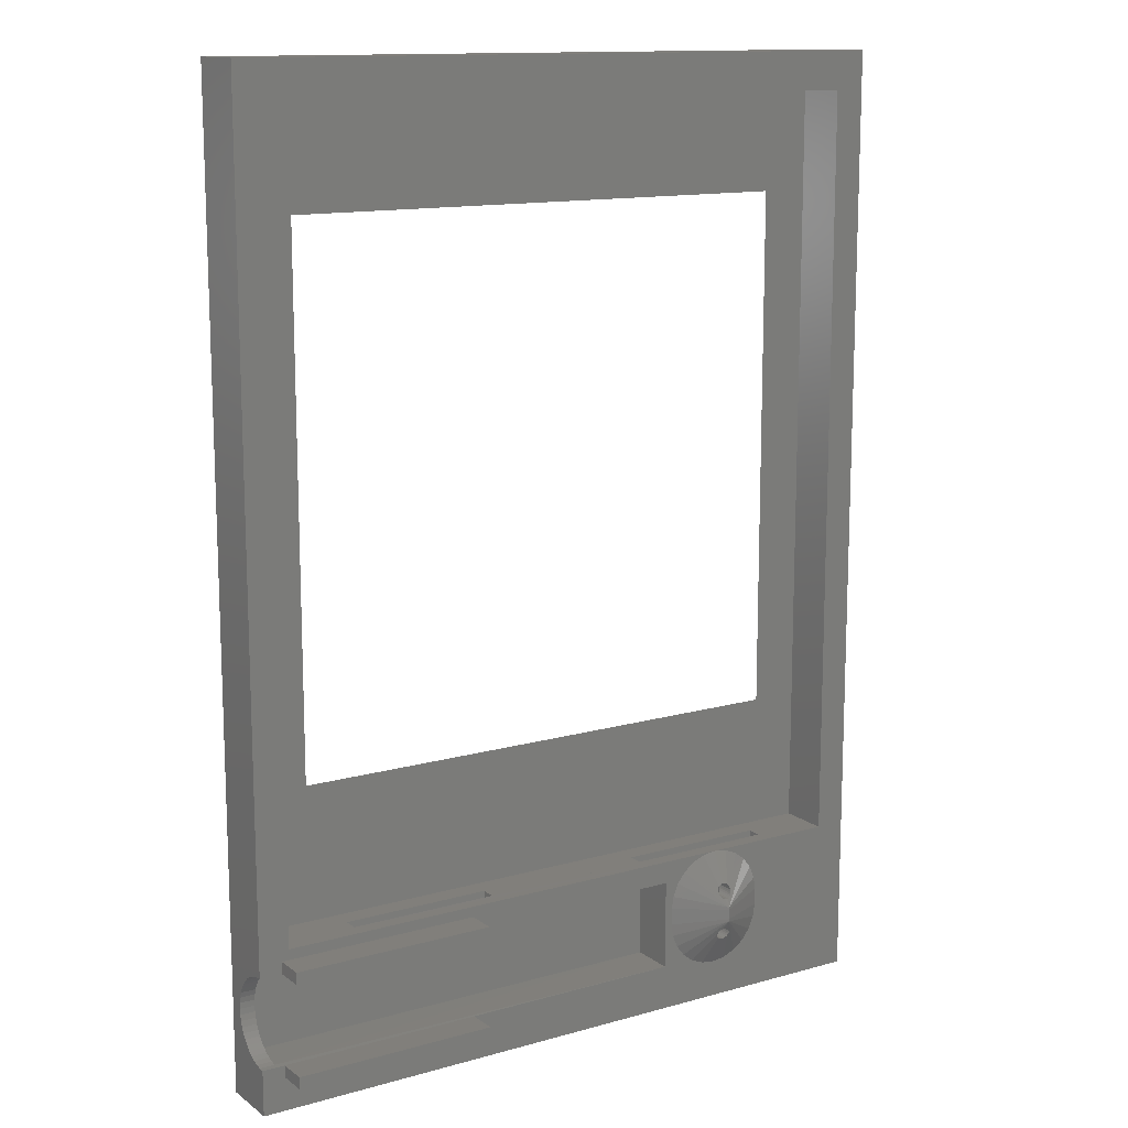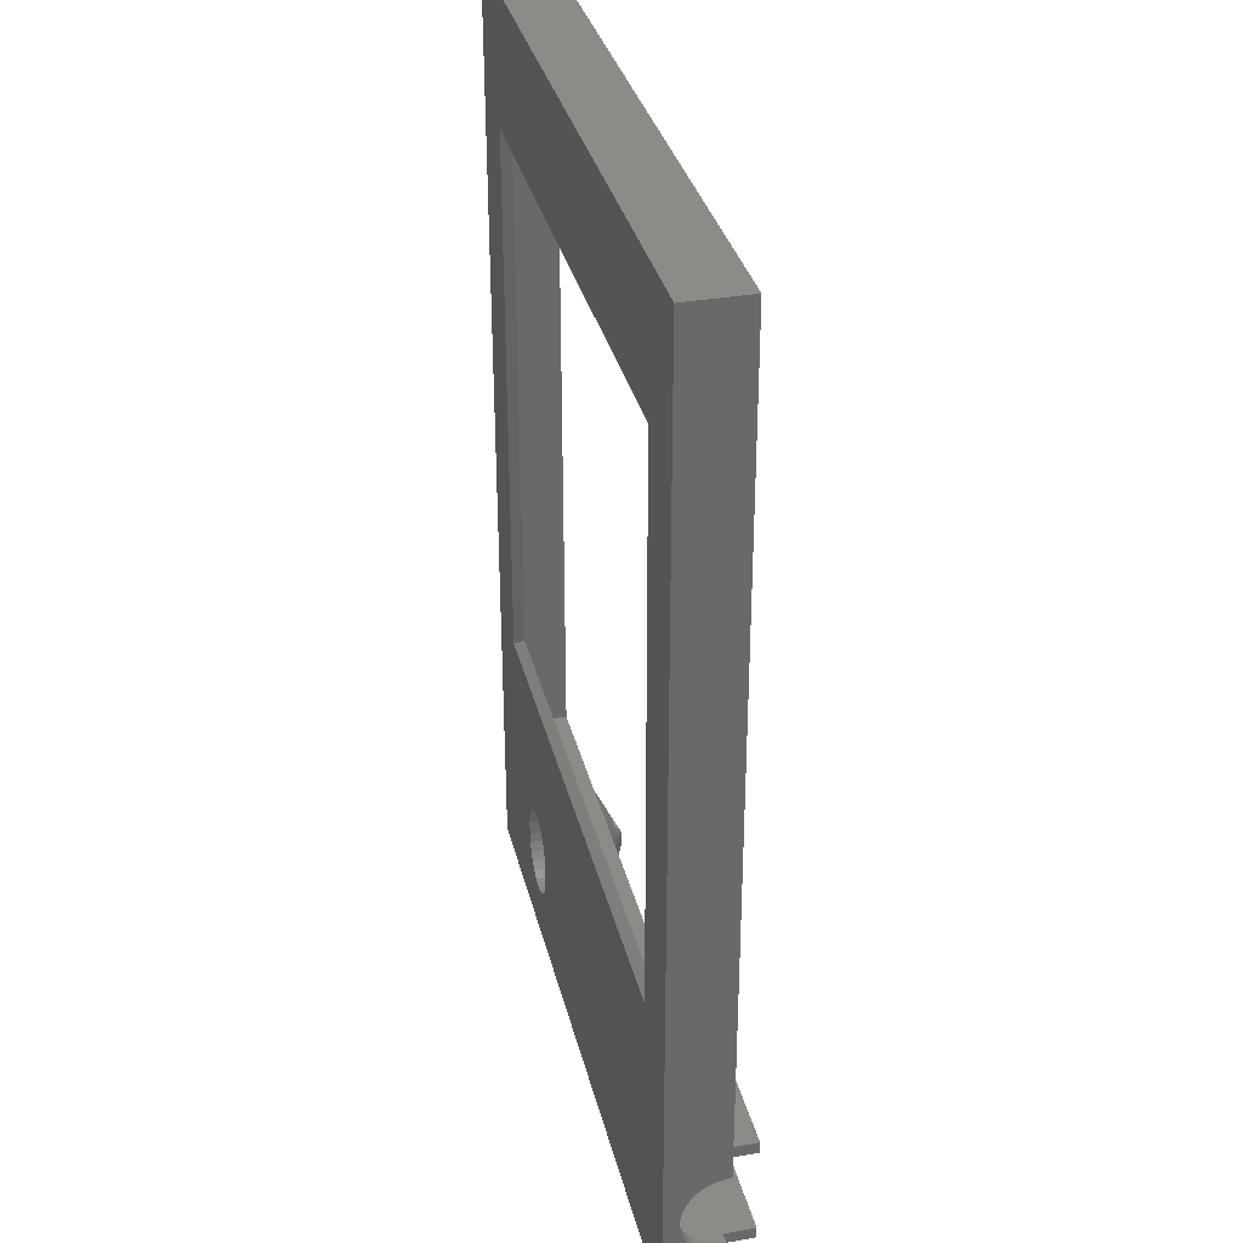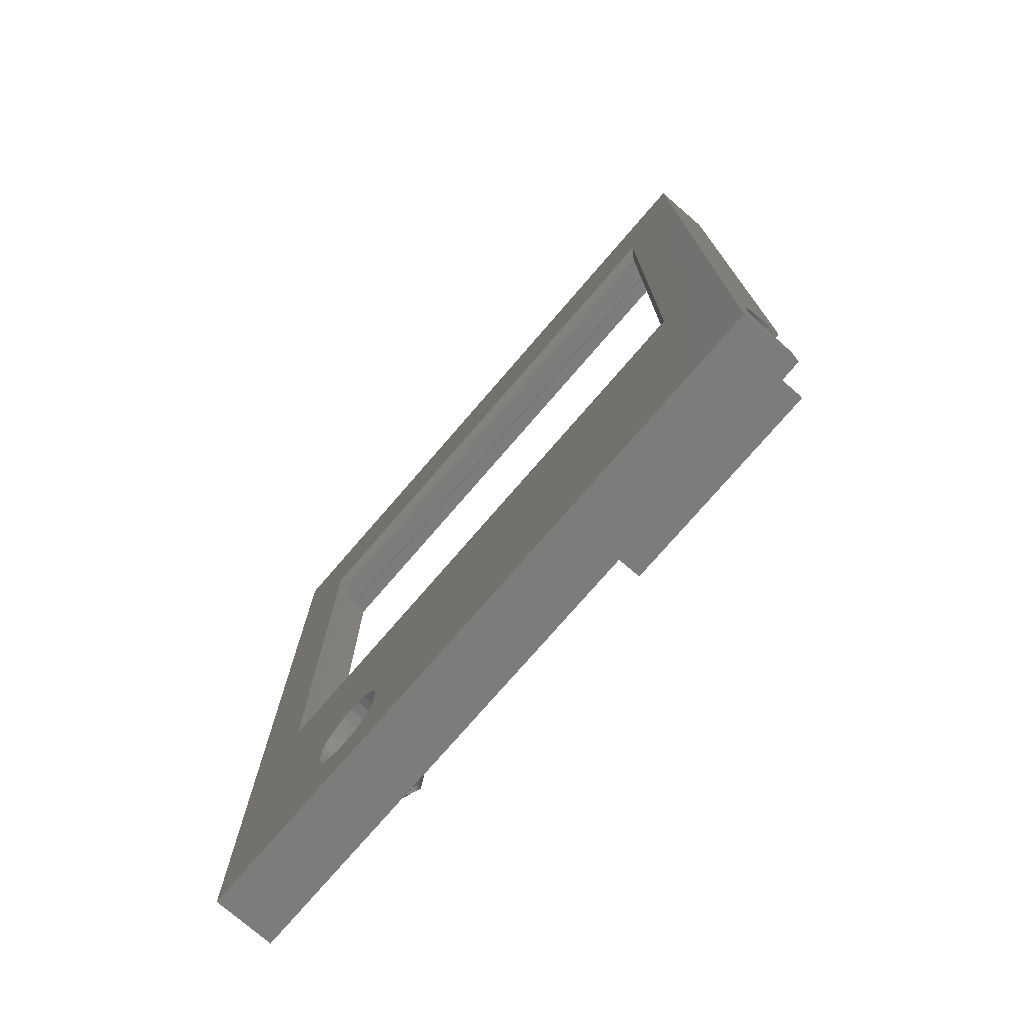
<metadata>
{"format":"stl","ext":"stl","renderer":"f3d","projection":"perspective","resolution":1024,"background":"white","views":[{"elev":13.2,"azim":147.3,"up":"+Y"},{"elev":33.6,"azim":76.6,"up":"+Y"},{"elev":-75.8,"azim":49.2,"up":"+Y"}]}
</metadata>
<code>
# stl→obj: 334 verts, 735 faces
v 130.5 139.9 1.599
v 130.5 76.44 -2.386
v 130.5 76.44 1.6
v 130.5 139.9 -2.387
v 171 131.4 1.599
v 135.6 130.8 1
v 170.4 130.8 1
v 135 131.4 1.599
v 135.6 95.85 1
v 135 95.25 1.6
v 170.4 95.85 1
v 171 95.25 1.6
v 139.7 85.2 -1.386
v 139.3 84.68 1.6
v 139.3 84.68 -1.386
v 139.7 85.2 1.6
v 139 84.08 -1.386
v 139 83.43 1.6
v 139 83.43 -1.386
v 139 84.08 1.6
v 143.2 85.2 1.6
v 142.7 85.6 -1.386
v 143.2 85.2 -1.386
v 142.7 85.6 1.6
v 140.8 80.02 -1.386
v 141.5 79.93 1.6
v 141.5 79.93 -1.386
v 140.8 80.02 1.6
v 139 82.43 -1.386
v 139 81.79 1.6
v 139 81.79 -1.386
v 139 82.43 1.6
v 140.2 80.27 -1.386
v 140.2 80.27 1.6
v 143.9 81.79 1.6
v 144 82.43 -1.386
v 143.9 81.79 -1.386
v 144 82.43 1.6
v 142.1 80.02 -1.386
v 142.7 80.27 1.6
v 142.7 80.27 -1.386
v 142.1 80.02 1.6
v 143.2 80.67 1.6
v 143.2 80.67 -1.386
v 139.3 81.18 1.6
v 139.3 81.18 -1.386
v 140.2 85.6 1.6
v 140.2 85.6 -1.386
v 142.1 85.85 -1.386
v 142.1 85.85 1.6
v 139.7 80.67 1.6
v 139.7 80.67 -1.386
v 140.8 85.85 1.6
v 140.8 85.85 -1.386
v 143.6 81.18 1.6
v 143.6 81.18 -1.386
v 143.9 84.08 1.6
v 143.6 84.68 -1.386
v 143.9 84.08 -1.386
v 143.6 84.68 1.6
v 141.5 85.93 -1.386
v 141.5 85.93 1.6
v 144 83.43 1.6
v 144 83.43 -1.386
v 142.1 80.02 -2.386
v 142.7 80.27 -2.386
v 143.2 80.67 -2.386
v 143.6 81.18 -2.386
v 143.9 81.79 -2.386
v 144 82.43 -2.386
v 144 83.43 -2.386
v 143.9 84.08 -2.386
v 143.6 84.68 -2.386
v 143.2 85.2 -2.386
v 142.7 85.6 -2.386
v 142.1 85.85 -2.386
v 141.5 85.93 -2.386
v 140.8 85.85 -2.386
v 140.2 85.6 -2.386
v 139.7 85.2 -2.386
v 139.3 84.68 -2.386
v 139 84.08 -2.386
v 139 83.43 -2.386
v 139 82.43 -2.386
v 139 81.79 -2.386
v 139.3 81.18 -2.386
v 139.7 80.67 -2.386
v 140.2 80.27 -2.386
v 140.8 80.02 -2.386
v 141.5 79.93 -2.386
v 175.5 139.9 -2.387
v 175.5 139.9 1.599
v 173.5 137.9 0.9986
v 173.5 86.94 -2.386
v 173.5 86.94 1
v 173.5 137.4 -1.386
v 173.5 137.4 -2.387
v 173.5 137.9 -1.386
v 132.5 137.4 -2.387
v 132.5 86.94 1
v 132.5 86.94 -2.386
v 132.5 137.4 -1.386
v 132.5 137.9 0.9964
v 132.5 137.9 -1.387
v 161.3 137.9 -1.386
v 173.5 137.9 -2.386
v 175.5 76.44 1.6
v 150.5 89.25 1.6
v 155.5 89.25 1.6
v 155.5 91.25 1.6
v 150.5 91.25 1.6
v 138.4 85.18 -2.386
v 139 85.91 -2.386
v 139.7 86.47 -2.386
v 140.5 86.81 -2.386
v 141.5 86.93 -2.386
v 142.4 86.81 -2.386
v 143.2 86.47 -2.386
v 143.9 85.91 -2.386
v 144.5 85.18 -2.386
v 144.5 80.68 -2.386
v 144.8 81.53 -2.386
v 144.8 84.34 -2.386
v 144.9 82.37 -2.386
v 144.9 83.5 -2.386
v 138 83.5 -2.386
v 138.1 81.53 -2.386
v 138 82.37 -2.386
v 138.1 84.34 -2.386
v 138.4 80.68 -2.386
v 139 79.96 -2.386
v 139.7 79.4 -2.386
v 140.5 79.05 -2.386
v 141.5 78.93 -2.386
v 142.4 79.05 -2.386
v 143.2 79.4 -2.386
v 143.9 79.96 -2.386
v 137 86.94 -0.3859
v 143.2 86.45 -0.3858
v 137 86.44 -0.3858
v 147 86.94 -0.3859
v 147 86.44 -0.3858
v 143.2 86.45 -1.386
v 137 86.94 -1.386
v 137 86.44 -1.386
v 141.5 86.94 -1.386
v 147 86.94 -1.386
v 147 86.44 -1.386
v 174 86.24 -4.386
v 160.5 85.44 -4.386
v 160.5 86.24 -4.386
v 174 85.44 -4.386
v 174 85.44 -2.386
v 160.5 85.44 -2.386
v 174.5 85.44 -2.386
v 174.5 85.44 0.6145
v 145.5 85.44 -2.386
v 145.5 85.44 0.6146
v 160.5 86.24 -2.386
v 174 86.24 -2.386
v 160.5 79.44 -4.386
v 174 78.66 -4.386
v 160.5 78.66 -4.386
v 174 79.44 -4.386
v 160.5 78.66 -2.386
v 174 78.66 -2.386
v 160.5 79.44 -2.386
v 145.5 79.44 0.6146
v 145.5 79.44 -2.386
v 158.5 86.94 -1.386
v 158.5 86.94 -0.3859
v 168.5 86.94 -0.3859
v 168.5 86.94 -1.386
v 175.5 76.44 -2.386
v 175.5 79.47 -1.996
v 175.5 79.44 0.6144
v 175.5 79.44 -2.386
v 175.5 82.42 0.6144
v 175.5 82.81 0.5917
v 175.5 85.44 0.6145
v 175.5 85.44 -2.386
v 174.5 79.44 0.6144
v 175.5 83.2 0.5175
v 175.5 83.57 0.3931
v 175.5 83.93 0.2206
v 175.5 84.26 0.00313
v 175.5 84.56 -0.2557
v 175.5 84.82 -0.5513
v 175.5 85.04 -0.8786
v 175.5 85.21 -1.232
v 175.5 85.34 -1.605
v 175.5 85.42 -1.992
v 175.5 82.03 0.5858
v 175.5 81.65 0.5068
v 175.5 81.28 0.3789
v 175.5 80.93 0.2042
v 175.5 80.6 -0.01438
v 175.5 80.31 -0.2731
v 175.5 80.06 -0.5676
v 175.5 79.84 -0.8928
v 175.5 79.67 -1.243
v 175.5 79.54 -1.613
v 174.5 83.2 0.5175
v 174.5 82.81 0.5917
v 174.5 83.57 0.3931
v 174.5 83.93 0.2206
v 174.5 84.26 0.003136
v 174.5 84.56 -0.2557
v 174.5 84.82 -0.5513
v 174.5 85.04 -0.8786
v 174.5 85.21 -1.232
v 174.5 85.34 -1.605
v 174.5 85.42 -1.992
v 174.5 79.54 -1.613
v 174.5 79.47 -1.996
v 174.5 79.67 -1.243
v 174.5 79.84 -0.8928
v 174.5 80.06 -0.5676
v 174.5 80.31 -0.2731
v 174.5 80.6 -0.01437
v 174.5 80.93 0.2042
v 174.5 81.28 0.3789
v 174.5 81.65 0.5068
v 174.5 82.03 0.5858
v 174.5 82.42 0.6144
v 174 79.44 -2.386
v 141 84.68 -2.164
v 141.1 84.78 -3.44
v 141 84.68 -3.47
v 141.1 84.78 -2.124
v 141.2 84.87 -3.403
v 141.2 84.87 -2.075
v 141 81.56 -2.387
v 141 81.68 -3.703
v 141 81.56 -3.637
v 141 81.68 -2.475
v 141.1 81.79 -3.766
v 141.1 81.79 -2.56
v 141 81.3 -2.226
v 141 81.43 -3.573
v 141 81.3 -3.516
v 141 81.43 -2.302
v 141 81.18 -2.164
v 141 81.18 -3.47
v 141.6 80.95 -2.052
v 141.5 80.93 -3.386
v 141.6 80.95 -3.386
v 141.5 80.93 -2.052
v 141.3 80.95 -3.386
v 141.3 80.95 -2.052
v 141.7 81 -2.075
v 141.7 81 -3.403
v 141.5 81.93 -3.886
v 141.3 81.91 -3.866
v 141.5 82.43 -4.136
v 141.6 81.92 -3.869
v 141 84.56 -2.227
v 141 84.56 -3.516
v 141 84.43 -2.303
v 141 84.43 -3.573
v 141.8 81.79 -3.766
v 141.7 81.87 -2.636
v 141.7 81.87 -3.823
v 141.8 81.79 -2.56
v 141.6 81.92 -2.696
v 141.9 81.68 -2.475
v 141.9 81.68 -3.703
v 141 84.18 -2.475
v 141 84.3 -3.637
v 141 84.18 -3.703
v 141 84.3 -2.387
v 141.5 83.43 -4.136
v 141.1 84.08 -3.766
v 141.1 84.08 -2.56
v 141.8 84.08 -3.766
v 141.9 84.18 -3.703
v 141.9 84.3 -3.637
v 141.5 83.43 -3.052
v 141.5 83.27 -4.147
v 141.5 83.93 -2.719
v 141.3 83.95 -2.696
v 141.2 84 -2.636
v 141.6 83.96 -3.866
v 141.5 83.93 -3.886
v 141.6 83.96 -2.693
v 141.7 84 -3.823
v 141.7 84 -2.636
v 141.5 82.6 -3.067
v 141.5 82.43 -3.052
v 141.5 83.27 -3.067
v 141.2 81.87 -2.636
v 141.3 81.91 -2.693
v 141.5 82.6 -4.147
v 141.3 84.92 -2.052
v 141.5 84.93 -2.052
v 141.6 84.92 -2.052
v 141.7 84.87 -2.075
v 141.8 84.79 -2.119
v 141.3 83.95 -3.869
v 141.2 84 -3.823
v 141.1 81.08 -3.436
v 141.9 81.56 -2.387
v 142 81.43 -2.303
v 141.9 81.18 -2.164
v 141.8 81.09 -2.124
v 141.9 81.3 -2.227
v 141.8 84.08 -2.56
v 141.9 84.18 -2.475
v 141.9 84.3 -2.387
v 141.1 81.08 -2.119
v 141.2 81.87 -3.823
v 141.5 81.93 -2.719
v 141.2 81 -3.403
v 141.9 84.68 -2.164
v 141.9 84.56 -2.227
v 142 84.43 -2.303
v 142 84.43 -3.573
v 141.9 84.68 -3.47
v 141.8 84.79 -3.436
v 141.9 84.56 -3.516
v 141.6 84.92 -3.386
v 141.5 84.93 -3.386
v 141.7 84.87 -3.403
v 141.8 81.09 -3.44
v 141.2 81 -2.075
v 141.3 84.92 -3.386
v 141.9 81.56 -3.637
v 142 81.43 -3.573
v 141.9 81.3 -3.516
v 141.9 81.18 -3.47
v 158.5 86.44 -0.3858
v 168.5 86.44 -1.386
v 158.5 86.44 -1.386
v 168.5 86.44 -0.3858
f 1 2 3
f 2 1 4
f 5 6 7
f 6 5 8
f 9 8 10
f 8 9 6
f 10 11 9
f 11 10 12
f 5 11 12
f 11 5 7
f 13 14 15
f 14 13 16
f 17 18 19
f 18 17 20
f 21 22 23
f 22 21 24
f 25 26 27
f 26 25 28
f 29 30 31
f 30 29 32
f 33 28 25
f 28 33 34
f 35 36 37
f 36 35 38
f 39 40 41
f 40 39 42
f 41 43 44
f 43 41 40
f 31 45 46
f 45 31 30
f 47 13 48
f 13 47 16
f 24 49 22
f 49 24 50
f 27 42 39
f 42 27 26
f 46 51 52
f 51 46 45
f 53 48 54
f 48 53 47
f 55 37 56
f 37 55 35
f 57 58 59
f 58 57 60
f 43 56 44
f 56 43 55
f 60 23 58
f 23 60 21
f 50 61 49
f 61 50 62
f 15 20 17
f 20 15 14
f 62 54 61
f 54 62 53
f 52 34 33
f 34 52 51
f 19 32 29
f 32 19 18
f 63 59 64
f 59 63 57
f 38 64 36
f 64 38 63
f 65 41 66
f 41 65 39
f 66 44 67
f 44 66 41
f 44 68 67
f 68 44 56
f 56 69 68
f 69 56 37
f 37 70 69
f 70 37 36
f 36 71 70
f 71 36 64
f 64 72 71
f 72 64 59
f 59 73 72
f 73 59 58
f 58 74 73
f 74 58 23
f 74 22 75
f 22 74 23
f 75 49 76
f 49 75 22
f 76 61 77
f 61 76 49
f 61 78 77
f 78 61 54
f 54 79 78
f 79 54 48
f 48 80 79
f 80 48 13
f 80 15 81
f 15 80 13
f 81 17 82
f 17 81 15
f 82 19 83
f 19 82 17
f 83 29 84
f 29 83 19
f 84 31 85
f 31 84 29
f 85 46 86
f 46 85 31
f 86 52 87
f 52 86 46
f 52 88 87
f 88 52 33
f 33 89 88
f 89 33 25
f 25 90 89
f 90 25 27
f 90 39 65
f 39 90 27
f 1 91 4
f 91 1 92
f 93 94 95
f 94 93 96
f 94 96 97
f 96 93 98
f 99 100 101
f 100 99 102
f 100 102 103
f 103 102 104
f 103 104 105
f 98 103 105
f 103 98 93
f 104 96 102
f 96 104 105
f 96 105 98
f 102 97 99
f 97 102 96
f 98 105 106
f 3 10 1
f 10 3 30
f 30 3 45
f 45 3 51
f 51 3 34
f 34 3 28
f 28 3 26
f 26 3 107
f 10 30 32
f 26 107 42
f 42 107 40
f 40 107 43
f 43 107 55
f 55 107 35
f 35 107 38
f 38 107 63
f 63 107 108
f 108 107 109
f 109 107 110
f 110 107 12
f 1 8 92
f 8 1 10
f 92 8 5
f 92 5 12
f 92 12 107
f 10 111 12
f 111 10 47
f 47 10 16
f 16 10 14
f 14 10 20
f 20 10 18
f 18 10 32
f 111 47 53
f 111 53 62
f 111 62 50
f 111 50 24
f 111 24 21
f 111 21 60
f 111 60 57
f 111 57 63
f 111 63 108
f 12 111 110
f 112 83 84
f 83 112 113
f 83 113 82
f 82 113 114
f 82 114 81
f 81 114 80
f 80 114 79
f 79 114 115
f 79 115 78
f 78 115 116
f 78 116 77
f 77 116 76
f 76 116 117
f 76 117 75
f 75 117 118
f 75 118 74
f 74 118 119
f 74 119 73
f 73 119 72
f 72 119 71
f 71 119 120
f 71 120 121
f 121 120 122
f 122 120 123
f 122 123 124
f 124 123 125
f 126 127 128
f 127 126 129
f 127 129 130
f 130 129 112
f 130 112 131
f 131 112 84
f 131 84 85
f 131 85 132
f 132 85 86
f 132 86 87
f 132 87 88
f 132 88 133
f 133 88 89
f 133 89 134
f 134 89 90
f 134 90 135
f 135 90 65
f 135 65 66
f 135 66 136
f 136 66 67
f 136 67 137
f 137 67 68
f 137 68 69
f 137 69 70
f 137 70 121
f 121 70 71
f 138 139 140
f 139 138 141
f 139 141 142
f 143 144 145
f 144 143 146
f 146 143 147
f 147 143 148
f 144 140 145
f 140 144 138
f 142 147 148
f 147 142 141
f 140 143 145
f 143 140 139
f 139 148 143
f 148 139 142
f 149 150 151
f 150 149 152
f 153 150 152
f 150 153 154
f 154 153 155
f 154 155 156
f 154 156 157
f 157 156 158
f 154 151 150
f 151 154 159
f 159 149 151
f 149 159 160
f 161 162 163
f 162 161 164
f 162 165 163
f 165 162 166
f 167 163 165
f 163 167 161
f 157 168 169
f 168 157 158
f 146 170 116
f 170 146 147
f 170 147 171
f 171 147 141
f 171 141 172
f 101 144 116
f 144 101 100
f 144 100 138
f 138 100 141
f 94 173 95
f 173 94 116
f 173 116 170
f 95 173 172
f 95 172 141
f 95 141 100
f 146 116 144
f 103 6 100
f 6 103 93
f 6 93 7
f 7 93 11
f 11 93 95
f 100 9 95
f 9 100 6
f 95 9 11
f 174 3 2
f 3 174 107
f 175 176 177
f 177 107 174
f 107 177 176
f 107 176 92
f 92 176 178
f 92 178 179
f 92 179 180
f 92 180 181
f 92 181 91
f 158 182 168
f 182 158 156
f 182 156 176
f 176 156 180
f 176 180 179
f 176 179 178
f 183 180 179
f 180 183 184
f 180 184 185
f 180 185 186
f 180 186 187
f 180 187 188
f 180 188 189
f 180 189 190
f 180 190 191
f 180 191 192
f 180 192 181
f 176 193 178
f 193 176 194
f 194 176 195
f 195 176 196
f 196 176 197
f 197 176 198
f 198 176 199
f 199 176 200
f 200 176 201
f 201 176 202
f 202 176 175
f 156 203 204
f 203 156 205
f 205 156 206
f 206 156 207
f 207 156 208
f 208 156 209
f 209 156 210
f 210 156 211
f 211 156 212
f 212 156 213
f 213 156 155
f 180 155 181
f 155 180 156
f 179 156 204
f 156 179 180
f 203 179 204
f 179 203 183
f 205 183 203
f 183 205 184
f 185 205 206
f 205 185 184
f 186 206 207
f 206 186 185
f 187 207 208
f 207 187 186
f 187 209 188
f 209 187 208
f 188 210 189
f 210 188 209
f 182 214 215
f 214 182 216
f 216 182 217
f 217 182 218
f 218 182 219
f 219 182 220
f 220 182 221
f 221 182 222
f 222 182 223
f 223 182 224
f 224 182 225
f 215 202 175
f 202 215 214
f 214 201 202
f 201 214 216
f 216 200 201
f 200 216 217
f 217 199 200
f 199 217 218
f 218 198 199
f 198 218 219
f 220 198 219
f 198 220 197
f 221 197 220
f 197 221 196
f 222 196 221
f 196 222 195
f 223 195 222
f 195 223 194
f 224 194 223
f 194 224 193
f 225 193 224
f 193 225 178
f 176 225 182
f 225 176 178
f 176 215 175
f 215 176 182
f 149 153 152
f 153 149 160
f 162 226 166
f 226 162 164
f 167 165 169
f 2 134 174
f 134 2 133
f 133 2 132
f 132 2 131
f 131 2 101
f 101 2 4
f 131 101 130
f 130 101 127
f 127 101 128
f 174 134 135
f 174 135 136
f 174 136 169
f 169 136 137
f 169 137 121
f 169 121 122
f 169 122 124
f 169 124 125
f 174 169 165
f 174 165 166
f 174 166 226
f 174 226 177
f 101 126 128
f 126 101 129
f 129 101 112
f 112 101 113
f 113 101 114
f 114 101 115
f 115 101 116
f 4 99 101
f 99 4 91
f 99 91 97
f 97 91 160
f 160 91 155
f 155 91 181
f 155 153 160
f 94 117 116
f 117 94 118
f 118 94 119
f 119 94 157
f 119 157 120
f 120 157 123
f 123 157 125
f 125 157 169
f 157 94 159
f 159 94 160
f 160 94 97
f 154 157 159
f 192 155 181
f 155 192 213
f 191 213 192
f 213 191 212
f 189 211 190
f 211 189 210
f 190 212 191
f 212 190 211
f 227 228 229
f 228 227 230
f 230 231 228
f 231 230 232
f 233 234 235
f 234 233 236
f 236 237 234
f 237 236 238
f 239 240 241
f 240 239 242
f 242 235 240
f 235 242 233
f 243 241 244
f 241 243 239
f 245 246 247
f 246 245 248
f 248 249 246
f 249 248 250
f 251 247 252
f 247 251 245
f 253 254 255
f 256 253 255
f 132 255 131
f 255 132 234
f 234 132 235
f 255 234 237
f 257 229 258
f 229 257 227
f 259 258 260
f 258 259 257
f 261 262 263
f 262 261 264
f 263 265 256
f 265 263 262
f 261 266 267
f 266 261 264
f 268 269 270
f 269 268 271
f 271 260 269
f 260 271 259
f 113 270 114
f 270 113 272
f 114 270 269
f 270 272 273
f 274 270 273
f 270 274 268
f 120 119 272
f 119 275 272
f 275 119 276
f 276 119 277
f 277 119 118
f 123 120 272
f 54 257 259
f 257 54 227
f 227 54 230
f 48 259 271
f 259 48 54
f 13 268 278
f 268 13 48
f 268 48 271
f 278 268 274
f 125 272 279
f 272 125 123
f 280 281 278
f 282 278 274
f 278 282 281
f 279 129 126
f 129 279 272
f 272 112 129
f 280 283 284
f 283 280 285
f 285 286 283
f 286 285 287
f 288 31 29
f 31 288 289
f 289 46 31
f 19 288 29
f 288 19 290
f 17 290 19
f 290 17 278
f 278 15 13
f 278 17 15
f 289 33 52
f 33 289 236
f 33 236 233
f 236 289 238
f 291 289 238
f 289 291 292
f 285 280 278
f 124 279 293
f 279 124 125
f 61 230 54
f 230 61 232
f 232 61 294
f 294 61 295
f 61 296 295
f 296 61 49
f 296 49 297
f 297 49 298
f 255 263 256
f 263 255 261
f 284 272 299
f 272 300 273
f 300 272 299
f 59 278 58
f 58 278 23
f 133 241 240
f 241 133 244
f 244 133 301
f 133 235 132
f 235 133 240
f 293 126 128
f 126 293 279
f 127 293 128
f 293 127 255
f 44 264 289
f 264 44 266
f 266 44 302
f 302 44 41
f 41 303 302
f 303 41 39
f 304 39 305
f 39 304 306
f 39 306 303
f 289 262 264
f 262 289 265
f 283 272 284
f 272 113 112
f 307 23 278
f 23 307 308
f 23 308 309
f 23 309 22
f 33 242 25
f 242 33 233
f 25 243 310
f 243 25 239
f 239 25 242
f 311 255 237
f 255 311 254
f 255 130 131
f 278 64 290
f 64 278 59
f 289 52 46
f 256 312 253
f 312 256 265
f 312 254 253
f 254 312 292
f 134 301 133
f 301 134 313
f 313 134 249
f 249 134 246
f 49 314 298
f 314 49 315
f 315 49 316
f 316 22 309
f 22 316 49
f 122 293 255
f 293 122 124
f 122 255 121
f 56 44 289
f 118 317 277
f 317 118 117
f 318 117 319
f 117 318 320
f 117 320 317
f 321 116 322
f 116 321 117
f 117 321 323
f 117 323 319
f 37 56 289
f 305 252 324
f 252 305 251
f 134 247 246
f 247 134 135
f 247 135 252
f 252 135 324
f 288 37 289
f 37 288 36
f 321 297 323
f 297 321 296
f 322 296 321
f 296 322 295
f 249 325 313
f 325 249 250
f 326 295 322
f 295 326 294
f 261 137 255
f 137 261 267
f 137 267 327
f 137 327 136
f 278 287 285
f 287 278 307
f 287 275 286
f 275 287 307
f 328 306 329
f 306 328 303
f 329 304 330
f 304 329 306
f 312 289 292
f 265 289 312
f 228 116 115
f 116 228 231
f 116 231 326
f 116 326 322
f 121 255 137
f 273 282 300
f 282 273 274
f 281 300 299
f 300 281 282
f 299 280 284
f 280 299 281
f 255 127 130
f 269 115 114
f 115 269 260
f 115 229 228
f 229 115 258
f 258 115 260
f 245 27 248
f 27 245 39
f 39 245 251
f 39 251 305
f 310 27 25
f 27 310 325
f 27 325 250
f 27 250 248
f 330 305 324
f 305 330 304
f 272 286 275
f 286 272 283
f 290 36 288
f 36 290 64
f 277 308 276
f 308 277 309
f 232 326 231
f 326 232 294
f 135 330 324
f 330 135 329
f 329 135 328
f 328 136 327
f 136 328 135
f 310 244 301
f 244 310 243
f 313 310 301
f 310 313 325
f 327 303 328
f 303 327 302
f 323 298 319
f 298 323 297
f 267 302 327
f 302 267 266
f 276 307 275
f 307 276 308
f 237 291 311
f 291 237 238
f 317 309 277
f 309 317 316
f 292 311 254
f 311 292 291
f 320 316 317
f 316 320 315
f 318 315 320
f 315 318 314
f 319 314 318
f 314 319 298
f 331 332 333
f 332 331 334
f 334 173 332
f 173 334 172
f 332 170 333
f 170 332 173
f 170 331 333
f 331 170 171
f 171 334 331
f 334 171 172
f 167 166 165
f 166 167 226
f 161 226 164
f 226 161 167
f 226 175 177
f 175 226 167
f 175 167 169
f 175 169 168
f 175 168 182
f 175 182 176

</code>
